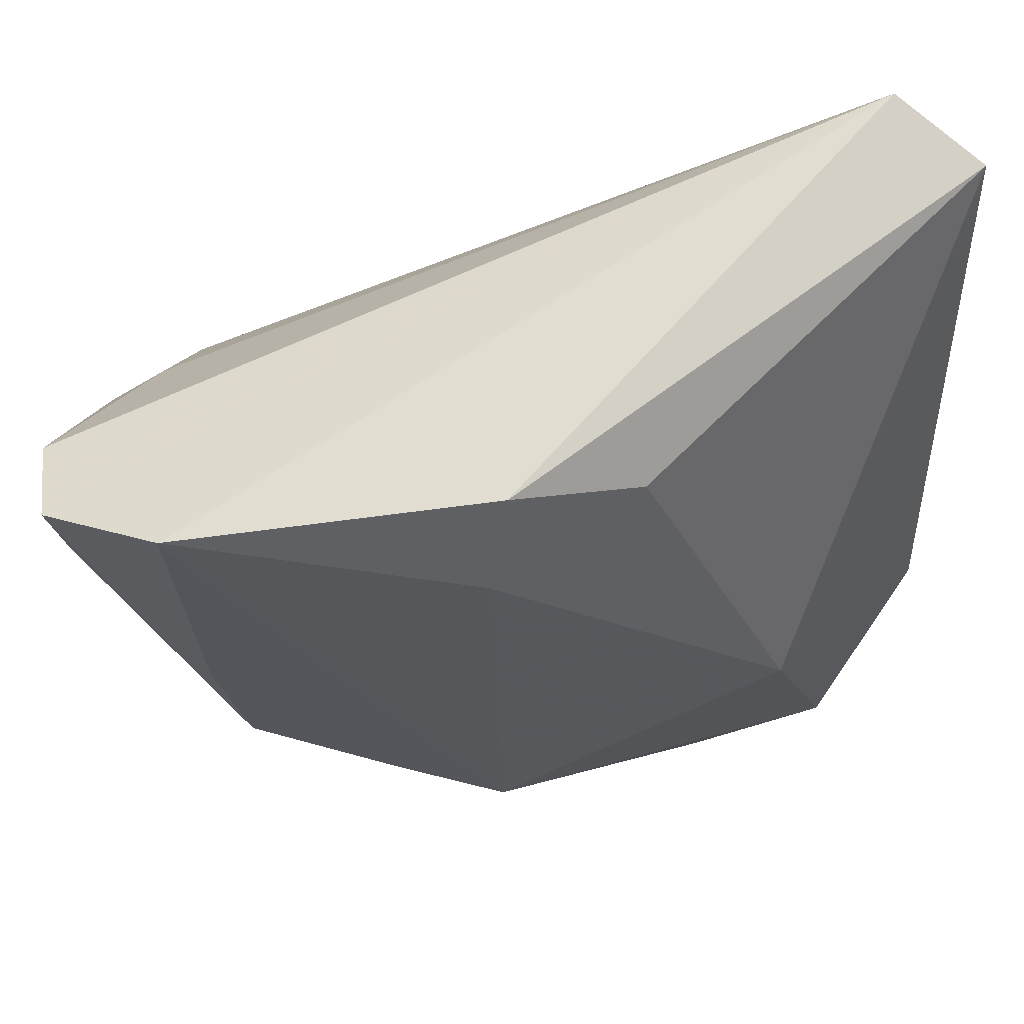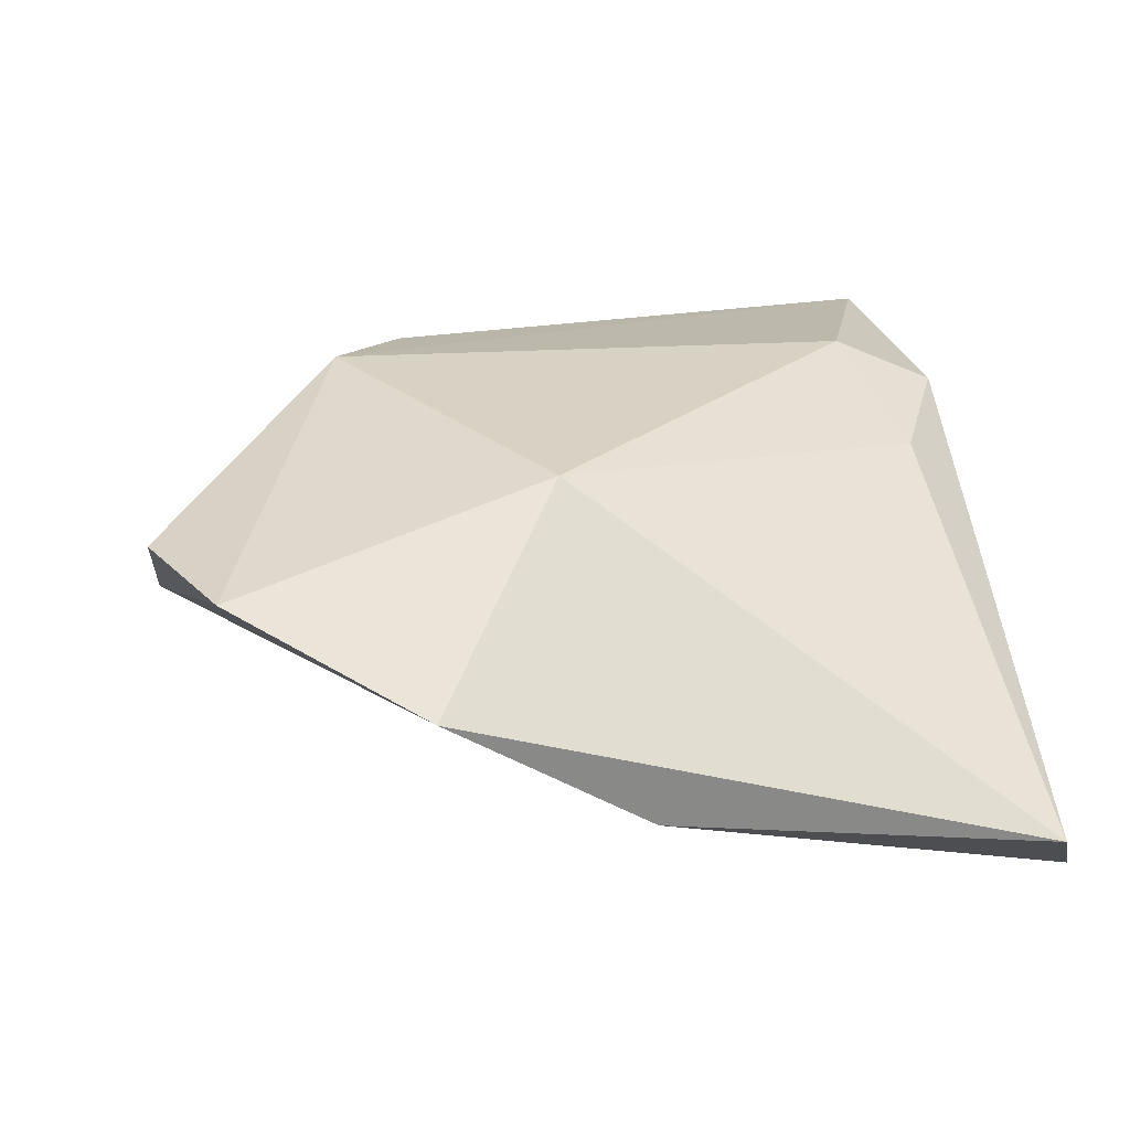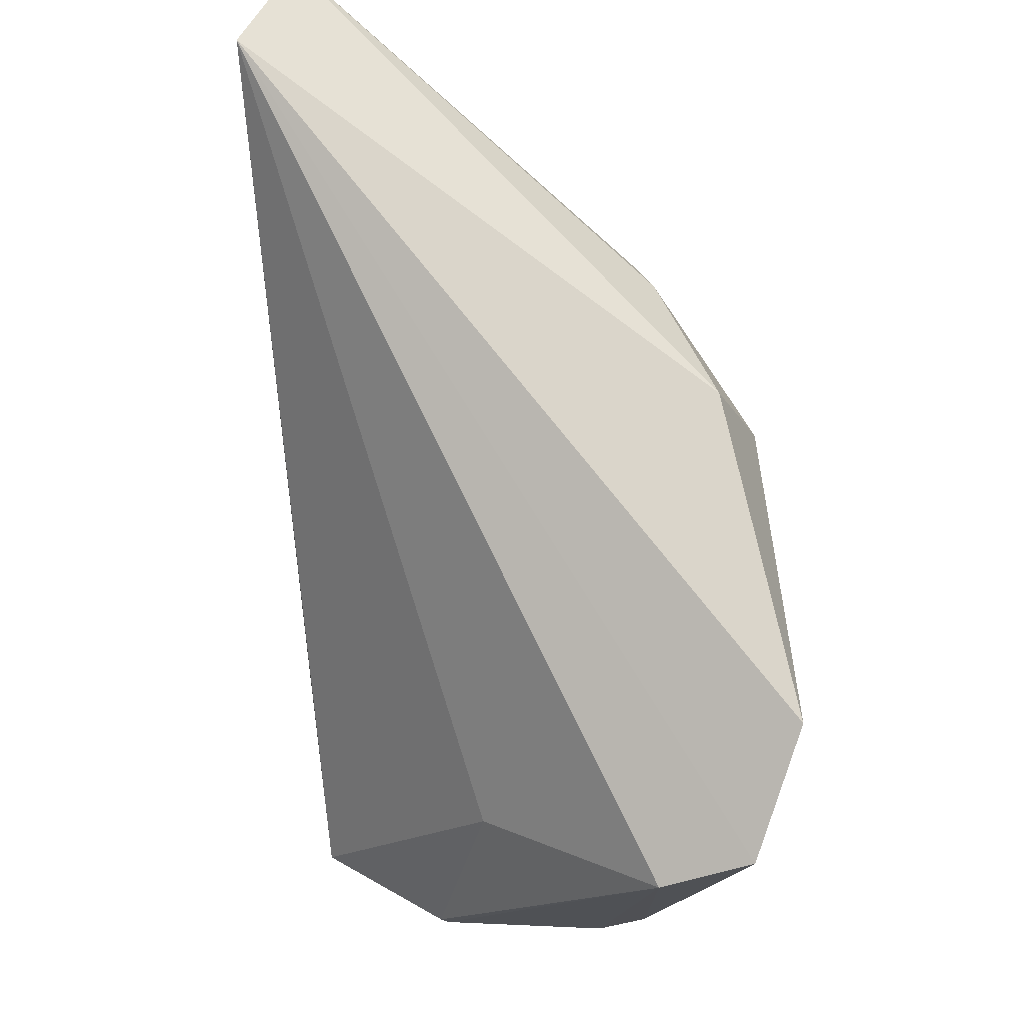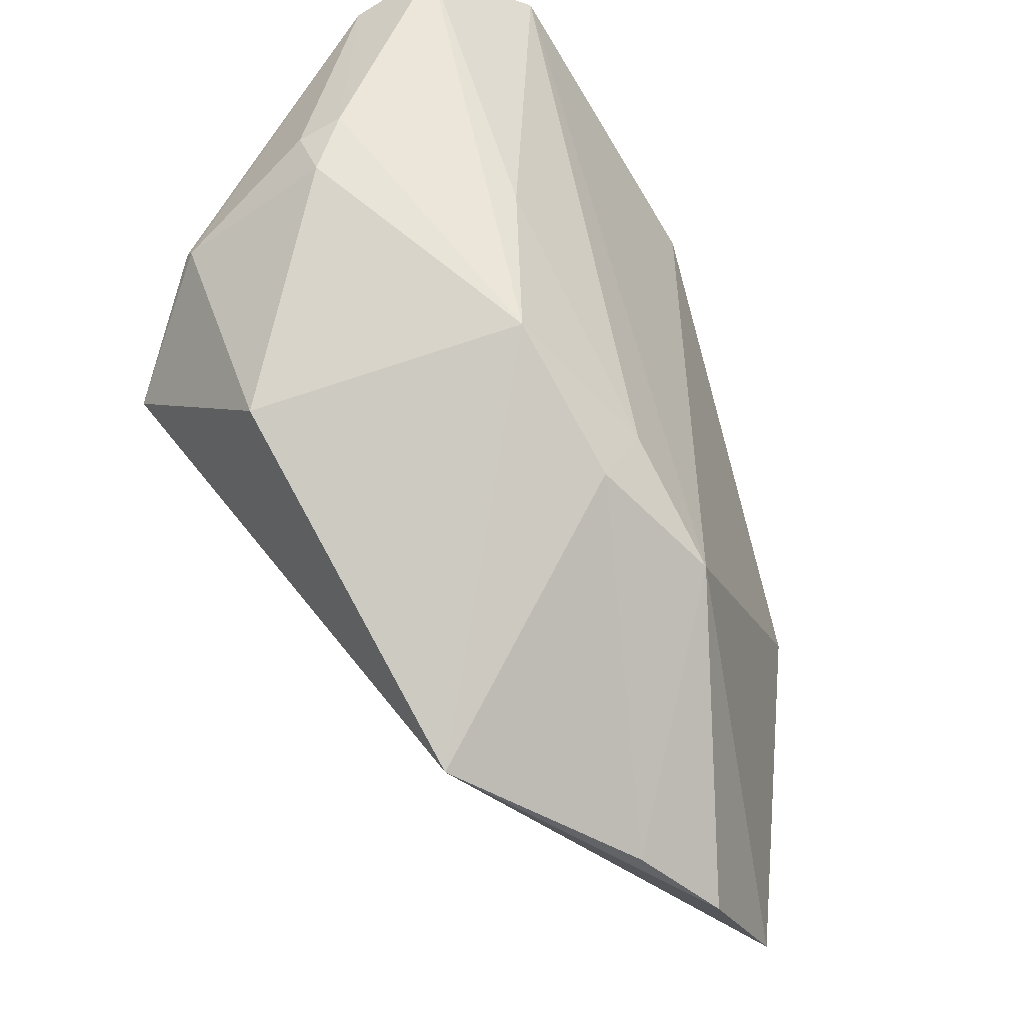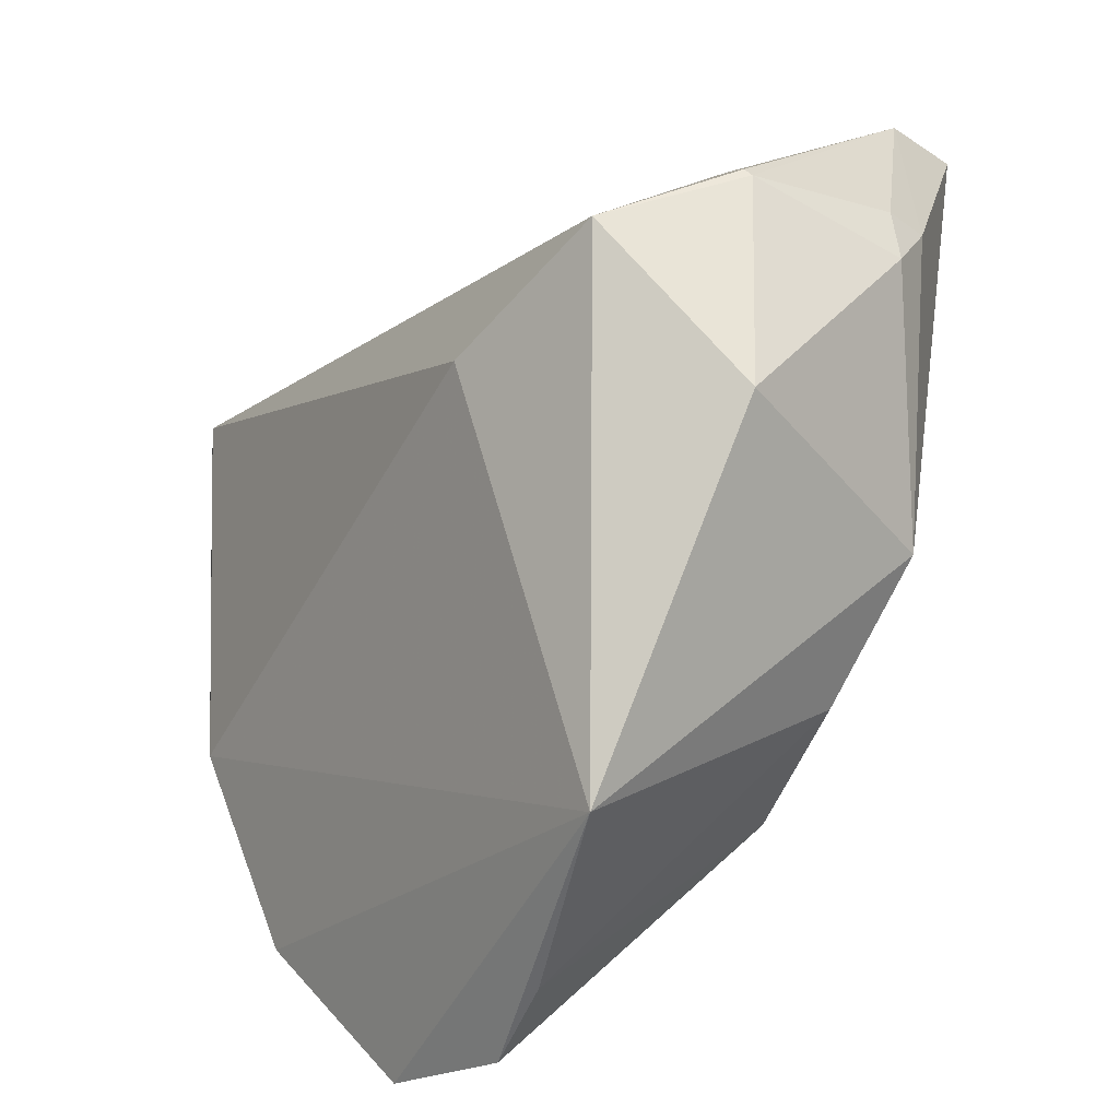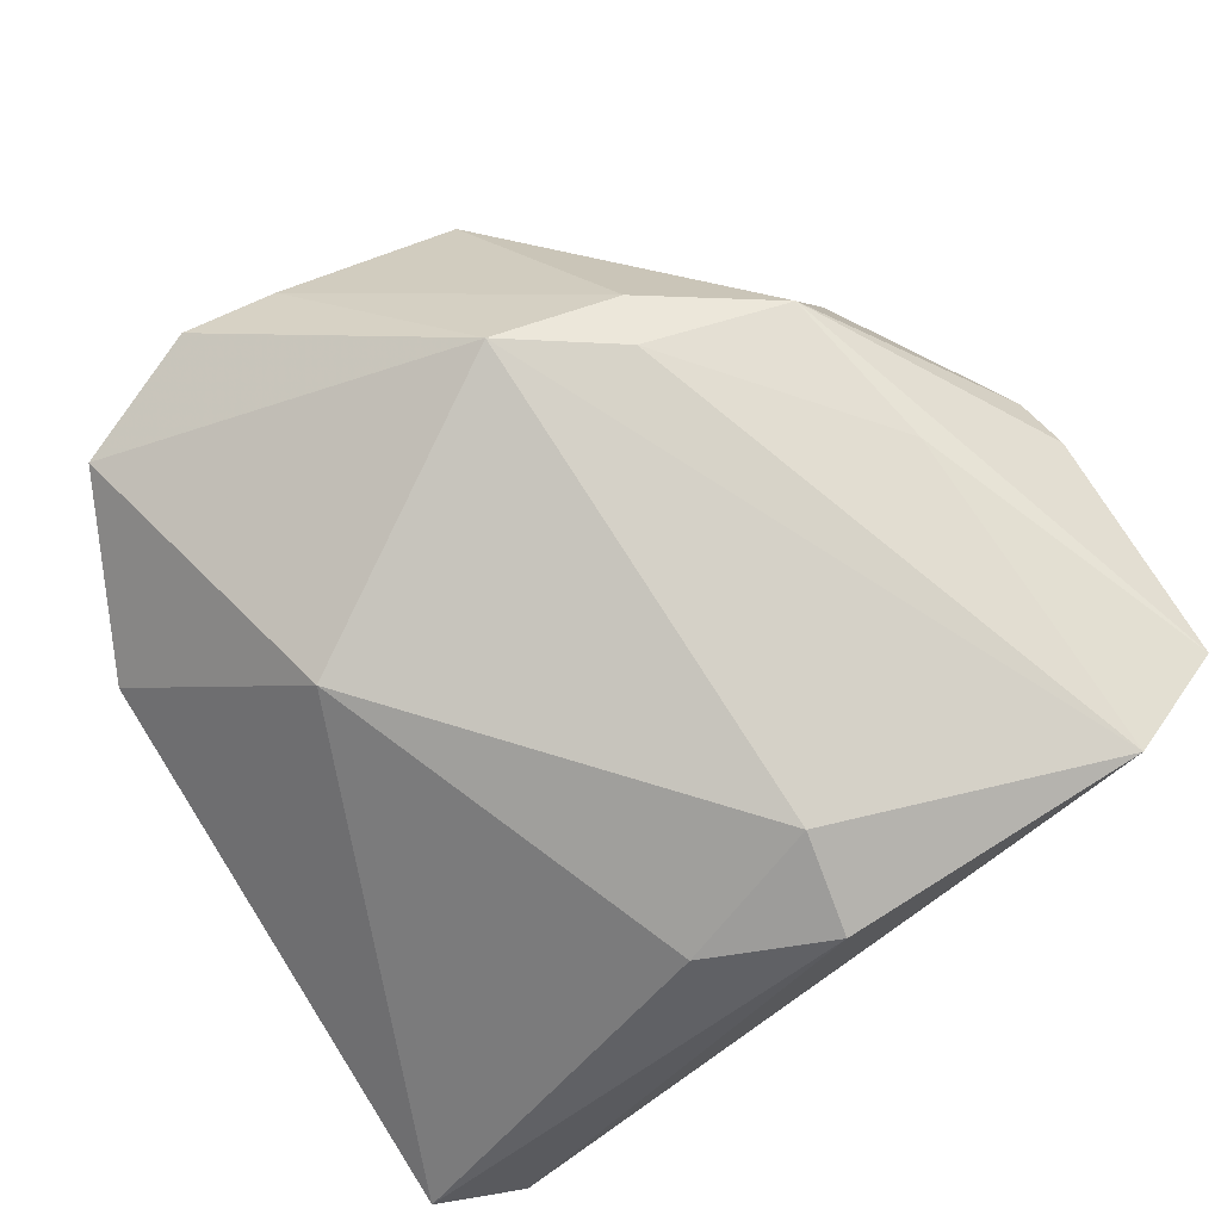
<metadata>
{"format":"obj","ext":"obj","renderer":"f3d","projection":"perspective","resolution":1024,"background":"white","views":[{"elev":63.1,"azim":-0.3,"up":"+Y"},{"elev":14.8,"azim":80.5,"up":"+Z"},{"elev":75.9,"azim":-95.2,"up":"+Y"},{"elev":-49.4,"azim":-56.8,"up":"+Y"},{"elev":-50.9,"azim":-126.5,"up":"+Y"},{"elev":78.7,"azim":148.6,"up":"+Z"}]}
</metadata>
<code>
v 0.05105 -0.02653 -0.003453
v 0.05105 0.03914 -0.01984
v -0.008041 -0.05307 -0.003978
v 0.04096 -0.0473 0.006922
v 0.04954 -0.003922 -0.01586
v -0.04972 0.006052 0.00878
v -0.001919 0.02789 0.02435
v 0.02517 -0.05394 0.009274
v -0.0008332 -0.03194 0.02435
v -0.03461 0.03875 0.02435
v -0.03826 -0.008497 -0.02592
v -0.03095 -0.01964 0.02051
v -0.04738 0.03366 0.0186
v -0.05025 0.005201 0.003827
v -0.01587 -0.0294 0.0211
v -0.04728 0.0004323 -0.01362
v 0.01403 -0.05364 0.006239
v -0.04857 0.03034 0.009073
v -0.04905 -0.0004299 0.005624
v -0.01626 -0.008631 -0.02692
v -0.03874 0.01703 -0.007915
v 0.01408 0.03245 0.01505
v 0.04116 0.04324 -0.02629
v 0.03207 -0.01127 0.01688
v -0.03384 -0.0003051 0.02168
v -0.01374 -0.02328 0.02413
v -0.0001513 0.03892 0.01986
v -0.03992 -0.02408 -0.007944
v -0.04759 -0.0003391 -0.01279
f 16 21 11
f 11 21 23
f 17 3 8
f 8 3 4
f 22 24 2
f 7 24 22
f 9 24 7
f 9 17 8
f 8 4 9
f 9 4 24
f 11 3 28
f 3 12 28
f 5 23 2
f 10 9 7
f 26 9 10
f 26 12 15
f 15 9 26
f 15 12 3
f 3 17 15
f 17 9 15
f 29 16 11
f 11 28 29
f 19 12 6
f 19 28 12
f 19 29 28
f 11 23 20
f 23 5 20
f 20 3 11
f 20 5 3
f 1 4 3
f 3 5 1
f 1 5 2
f 2 24 1
f 24 4 1
f 18 23 21
f 21 16 18
f 16 29 18
f 7 22 27
f 27 10 7
f 27 22 2
f 2 23 27
f 23 10 27
f 25 12 26
f 26 10 25
f 14 19 6
f 29 19 14
f 6 18 14
f 14 18 29
f 13 10 23
f 23 18 13
f 13 18 6
f 13 25 10
f 6 12 13
f 12 25 13

</code>
